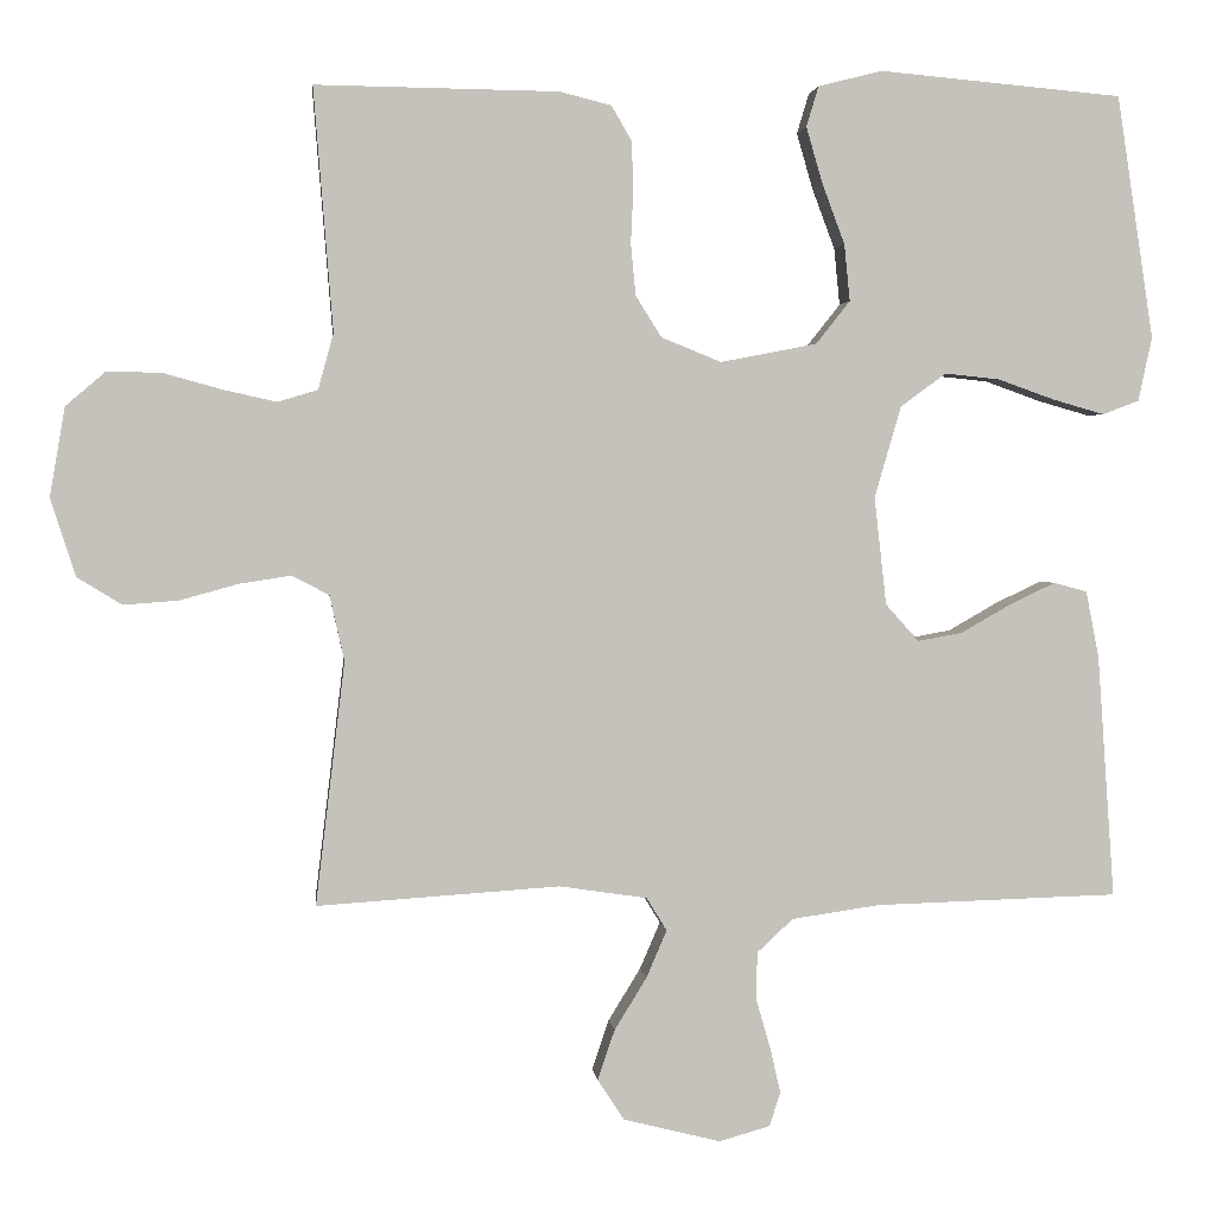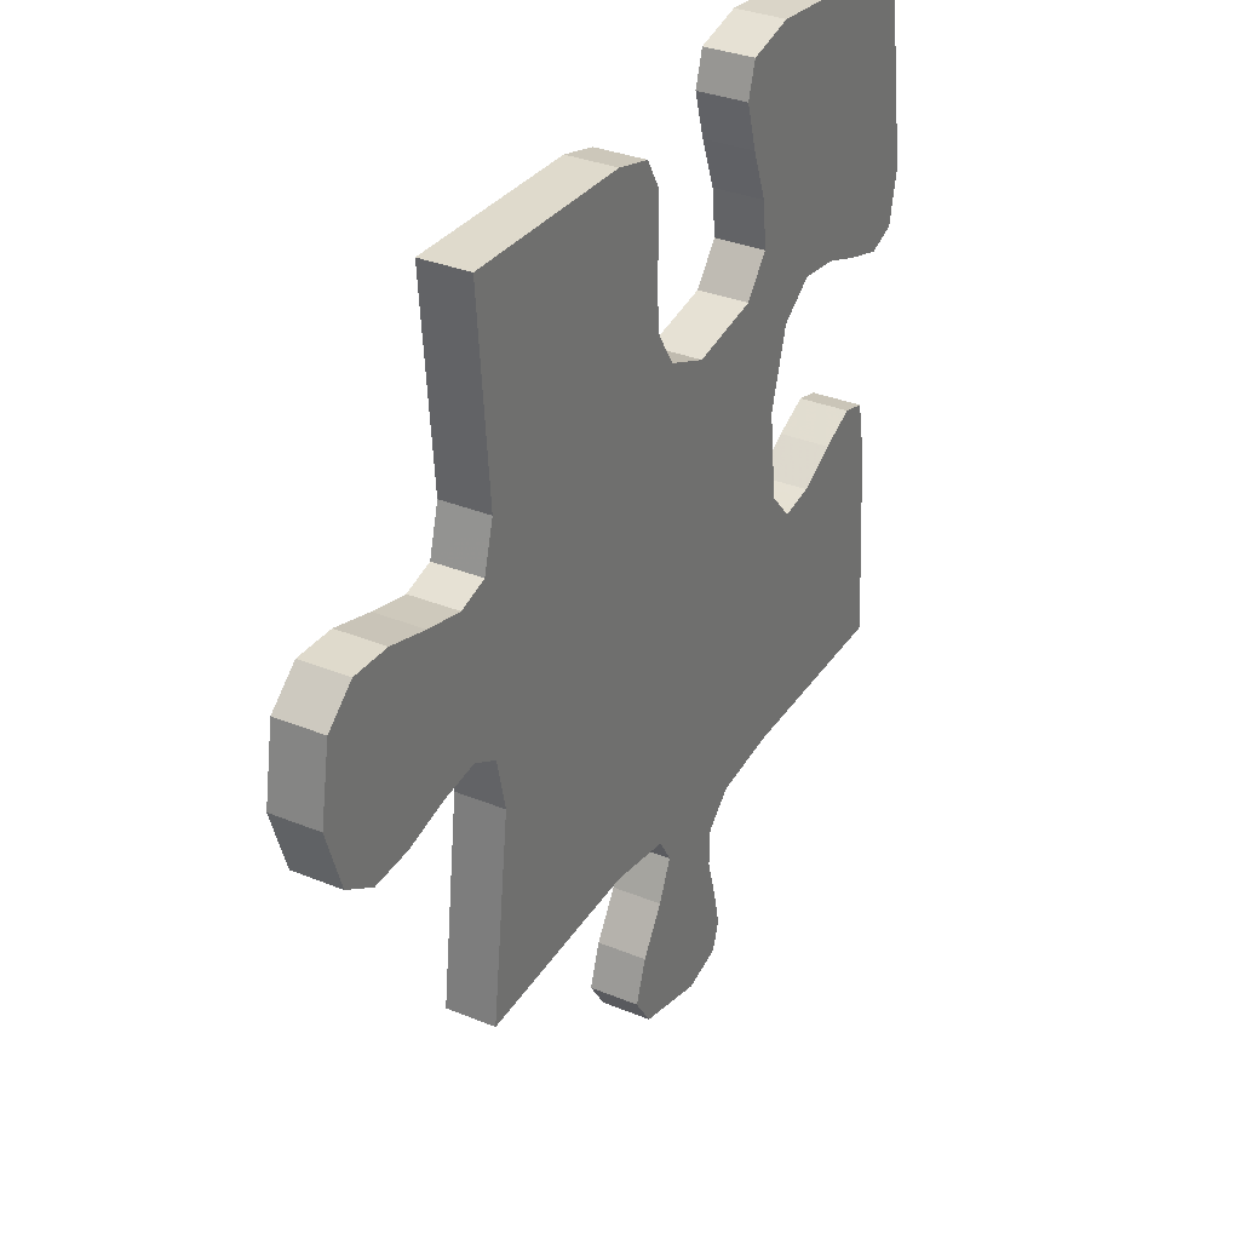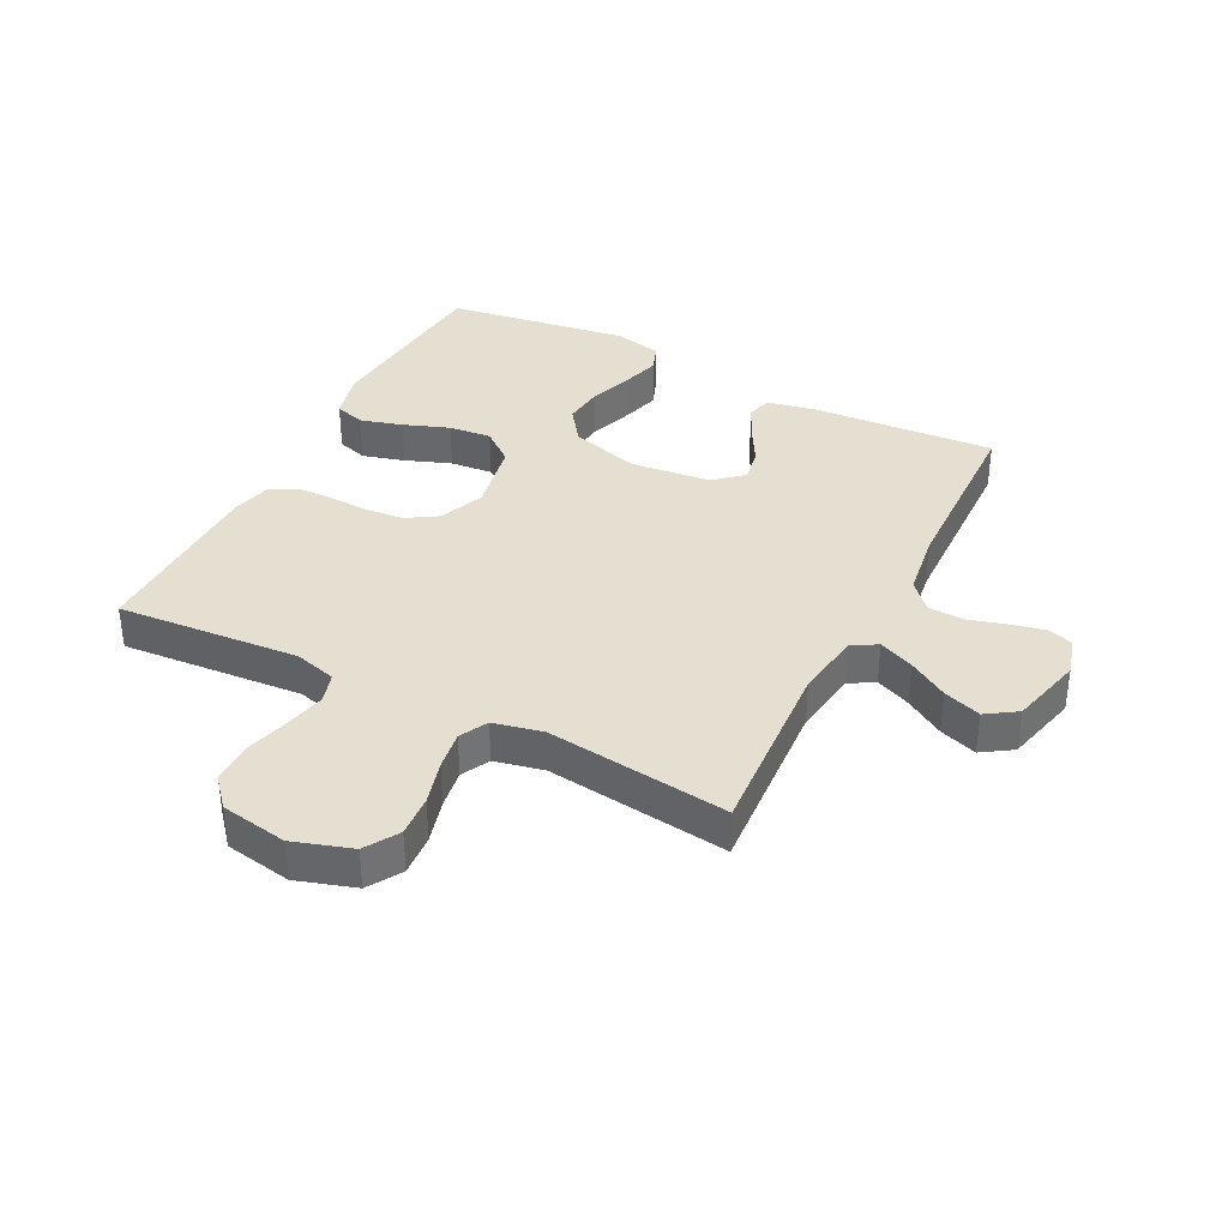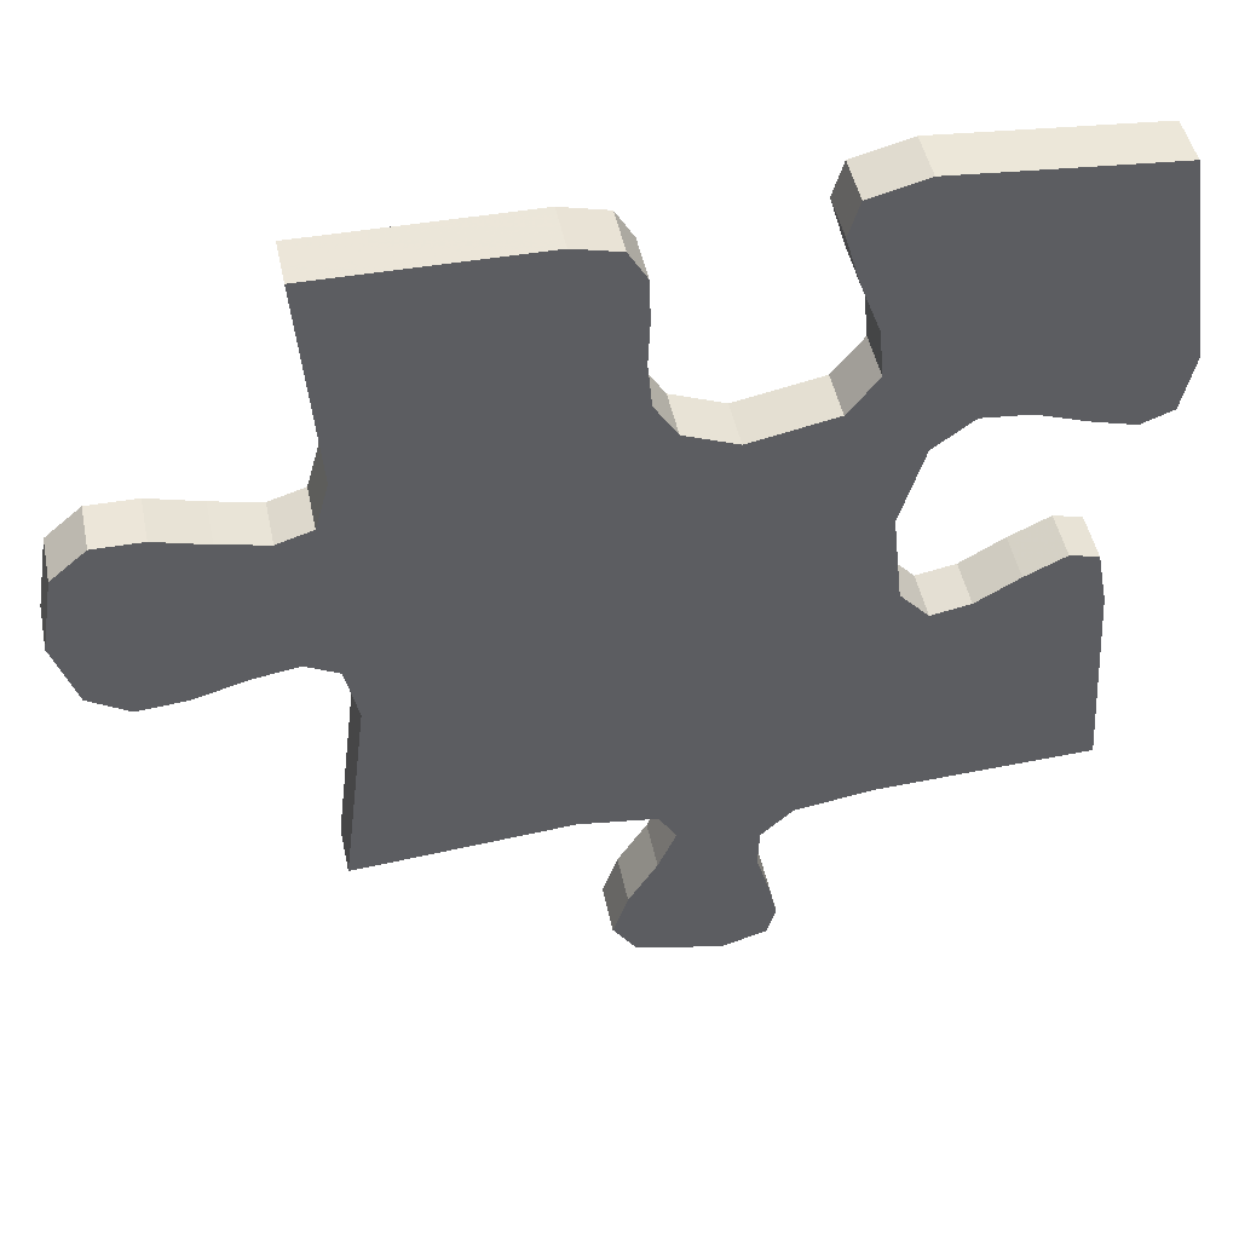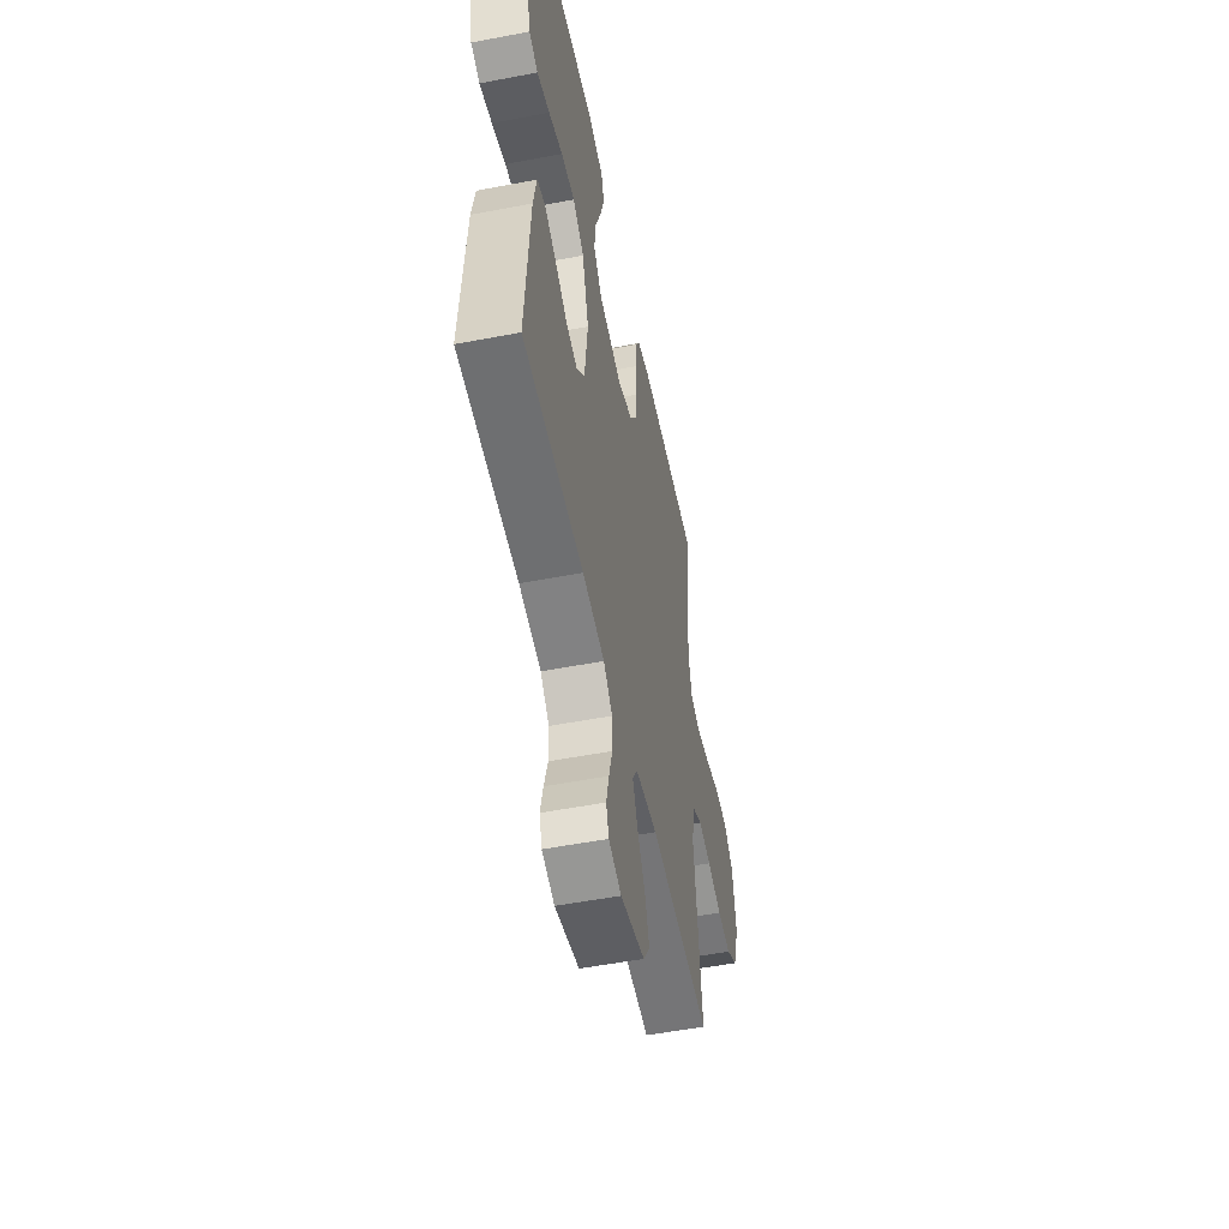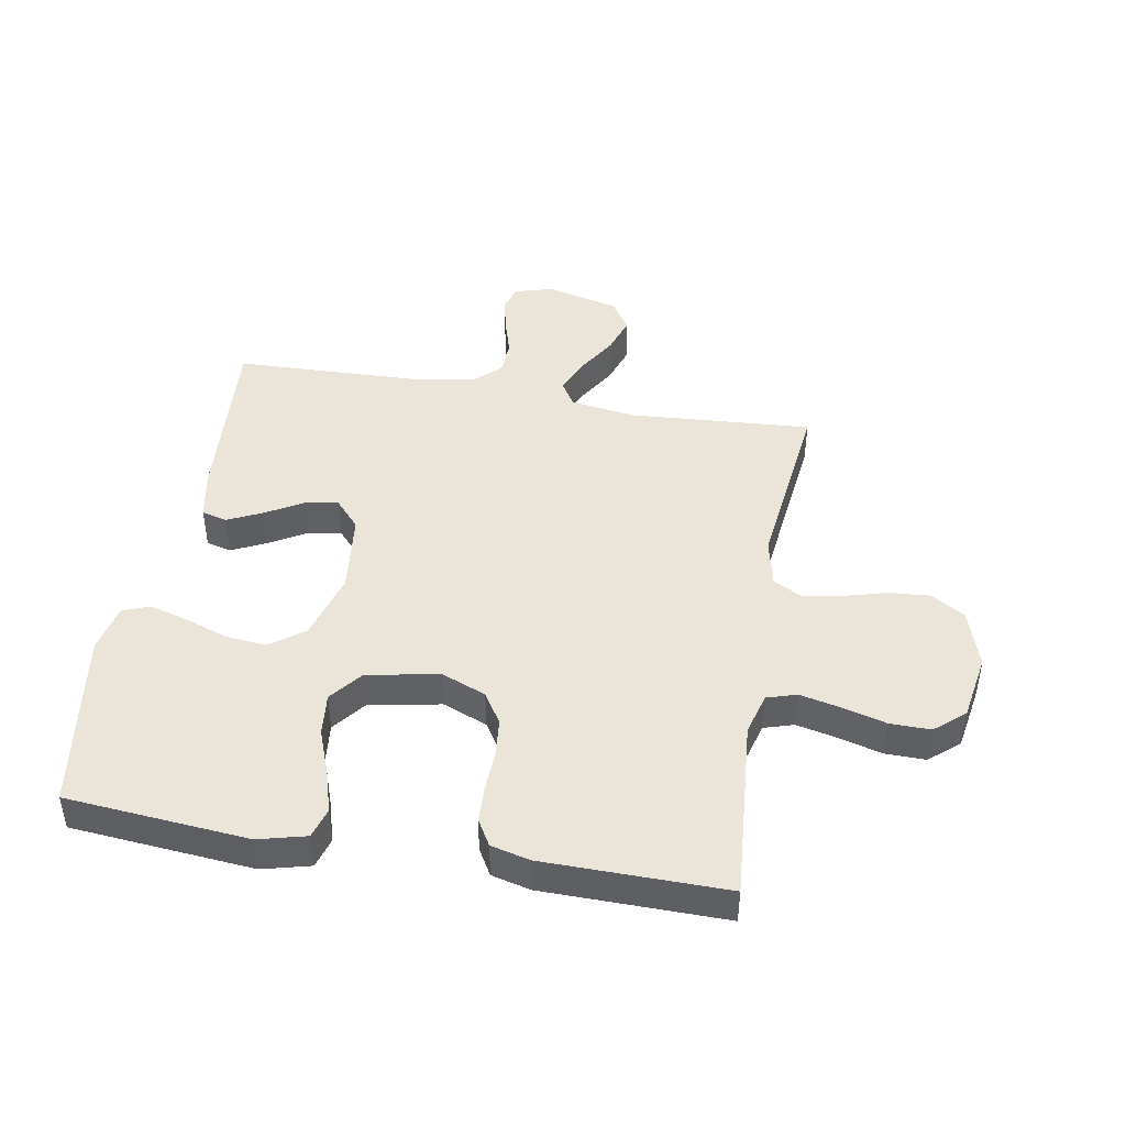
<metadata>
{"format":"obj","ext":"obj","renderer":"f3d","projection":"perspective","resolution":1024,"background":"white","views":[{"elev":2.2,"azim":174.0,"up":"+Z"},{"elev":33.1,"azim":119.5,"up":"+Z"},{"elev":36.8,"azim":117.1,"up":"+Y"},{"elev":47.7,"azim":168.3,"up":"+Z"},{"elev":-52.9,"azim":-78.4,"up":"+Z"},{"elev":44.9,"azim":9.8,"up":"+Y"}]}
</metadata>
<code>
v -0.5 0.07 0.5
v -0.2 0.07 0.527
v -0.121 0.07 0.507
v -0.106 0.07 0.457
v -0.126 0.07 0.388
v -0.154 0.07 0.313
v -0.161 0.07 0.243
v -0.119 0.07 0.19
v 0 0.07 0.167
v 0.074 0.07 0.197
v 0.106 0.07 0.248
v 0.112 0.07 0.312
v 0.109 0.07 0.378
v 0.111 0.07 0.437
v 0.136 0.07 0.48
v 0.2 0.07 0.496
v 0.5 0.07 0.5
v 0.476 0.07 0.2
v 0.495 0.07 0.131
v 0.544 0.07 0.116
v 0.611 0.07 0.131
v 0.683 0.07 0.151
v 0.75 0.07 0.152
v 0.799 0.07 0.11
v 0.818 0.07 0
v 0.787 0.07 -0.096
v 0.732 0.07 -0.13
v 0.664 0.07 -0.125
v 0.592 0.07 -0.105
v 0.528 0.07 -0.095
v 0.482 0.07 -0.119
v 0.464 0.07 -0.2
v 0.5 0.07 -0.5
v 0.2 0.07 -0.48
v 0.092 0.07 -0.496
v 0.067 0.07 -0.537
v 0.092 0.07 -0.595
v 0.132 0.07 -0.66
v 0.153 0.07 -0.722
v 0.12 0.07 -0.772
v 0 0.07 -0.802
v -0.063 0.07 -0.784
v -0.076 0.07 -0.742
v -0.063 0.07 -0.685
v -0.045 0.07 -0.623
v -0.047 0.07 -0.566
v -0.091 0.07 -0.525
v -0.2 0.07 -0.509
v -0.5 0.07 -0.5
v -0.479 0.07 -0.2
v -0.463 0.07 -0.118
v -0.422 0.07 -0.107
v -0.365 0.07 -0.134
v -0.304 0.07 -0.169
v -0.249 0.07 -0.179
v -0.208 0.07 -0.133
v -0.193 0.07 0
v -0.226 0.07 0.113
v -0.282 0.07 0.154
v -0.35 0.07 0.147
v -0.42 0.07 0.122
v -0.483 0.07 0.104
v -0.528 0.07 0.121
v -0.545 0.07 0.2
v -0.5 0 0.5
v -0.2 0 0.527
v -0.121 0 0.507
v -0.106 0 0.457
v -0.126 0 0.388
v -0.154 0 0.313
v -0.161 0 0.243
v -0.119 0 0.19
v 0 0 0.167
v 0.074 0 0.197
v 0.106 0 0.248
v 0.112 0 0.312
v 0.109 0 0.378
v 0.111 0 0.437
v 0.136 0 0.48
v 0.2 0 0.496
v 0.5 0 0.5
v 0.476 0 0.2
v 0.495 0 0.131
v 0.544 0 0.116
v 0.611 0 0.131
v 0.683 0 0.151
v 0.75 0 0.152
v 0.799 0 0.11
v 0.818 0 0
v 0.787 0 -0.096
v 0.732 0 -0.13
v 0.664 0 -0.125
v 0.592 0 -0.105
v 0.528 0 -0.095
v 0.482 0 -0.119
v 0.464 0 -0.2
v 0.5 0 -0.5
v 0.2 0 -0.48
v 0.092 0 -0.496
v 0.067 0 -0.537
v 0.092 0 -0.595
v 0.132 0 -0.66
v 0.153 0 -0.722
v 0.12 0 -0.772
v 0 0 -0.802
v -0.063 0 -0.784
v -0.076 0 -0.742
v -0.063 0 -0.685
v -0.045 0 -0.623
v -0.047 0 -0.566
v -0.091 0 -0.525
v -0.2 0 -0.509
v -0.5 0 -0.5
v -0.479 0 -0.2
v -0.463 0 -0.118
v -0.422 0 -0.107
v -0.365 0 -0.134
v -0.304 0 -0.169
v -0.249 0 -0.179
v -0.208 0 -0.133
v -0.193 0 0
v -0.226 0 0.113
v -0.282 0 0.154
v -0.35 0 0.147
v -0.42 0 0.122
v -0.483 0 0.104
v -0.528 0 0.121
v -0.545 0 0.2
f 60 61 62 63
f 60 63 64 1
f 51 52 53 54
f 49 50 51 54
f 48 49 54 55
f 47 48 55 56
f 42 43 44 45
f 40 41 42 45
f 40 45 46
f 37 38 39 40
f 36 37 40 46
f 35 36 46 47
f 32 33 34
f 31 32 34 35
f 26 27 28 29
f 26 29 30
f 25 26 30
f 24 25 30
f 21 22 23 24
f 20 21 24 30
f 19 20 30 31
f 15 16 17 18
f 12 13 14 15
f 11 12 15 18
f 10 11 18 19
f 3 4 5 6
f 1 2 3 6
f 59 60 1 6
f 58 59 6 7
f 57 58 7 8
f 56 57 8 9
f 31 35 47 56
f 19 31 56
f 9 10 19 56
f 127 126 125 124
f 65 128 127 124
f 118 117 116 115
f 118 115 114 113
f 119 118 113 112
f 120 119 112 111
f 109 108 107 106
f 109 106 105 104
f 110 109 104
f 104 103 102 101
f 110 104 101 100
f 111 110 100 99
f 98 97 96
f 99 98 96 95
f 93 92 91 90
f 94 93 90
f 94 90 89
f 94 89 88
f 88 87 86 85
f 94 88 85 84
f 95 94 84 83
f 82 81 80 79
f 79 78 77 76
f 82 79 76 75
f 83 82 75 74
f 70 69 68 67
f 70 67 66 65
f 70 65 124 123
f 71 70 123 122
f 72 71 122 121
f 73 72 121 120
f 120 111 99 95
f 120 95 83
f 120 83 74 73
f 1 65 66 2
f 2 66 67 3
f 3 67 68 4
f 4 68 69 5
f 5 69 70 6
f 6 70 71 7
f 7 71 72 8
f 8 72 73 9
f 9 73 74 10
f 10 74 75 11
f 11 75 76 12
f 12 76 77 13
f 13 77 78 14
f 14 78 79 15
f 15 79 80 16
f 16 80 81 17
f 17 81 82 18
f 18 82 83 19
f 19 83 84 20
f 20 84 85 21
f 21 85 86 22
f 22 86 87 23
f 23 87 88 24
f 24 88 89 25
f 25 89 90 26
f 26 90 91 27
f 27 91 92 28
f 28 92 93 29
f 29 93 94 30
f 30 94 95 31
f 31 95 96 32
f 32 96 97 33
f 33 97 98 34
f 34 98 99 35
f 35 99 100 36
f 36 100 101 37
f 37 101 102 38
f 38 102 103 39
f 39 103 104 40
f 40 104 105 41
f 41 105 106 42
f 42 106 107 43
f 43 107 108 44
f 44 108 109 45
f 45 109 110 46
f 46 110 111 47
f 47 111 112 48
f 48 112 113 49
f 49 113 114 50
f 50 114 115 51
f 51 115 116 52
f 52 116 117 53
f 53 117 118 54
f 54 118 119 55
f 55 119 120 56
f 56 120 121 57
f 57 121 122 58
f 58 122 123 59
f 59 123 124 60
f 60 124 125 61
f 61 125 126 62
f 62 126 127 63
f 63 127 128 64
f 64 128 65 1

</code>
